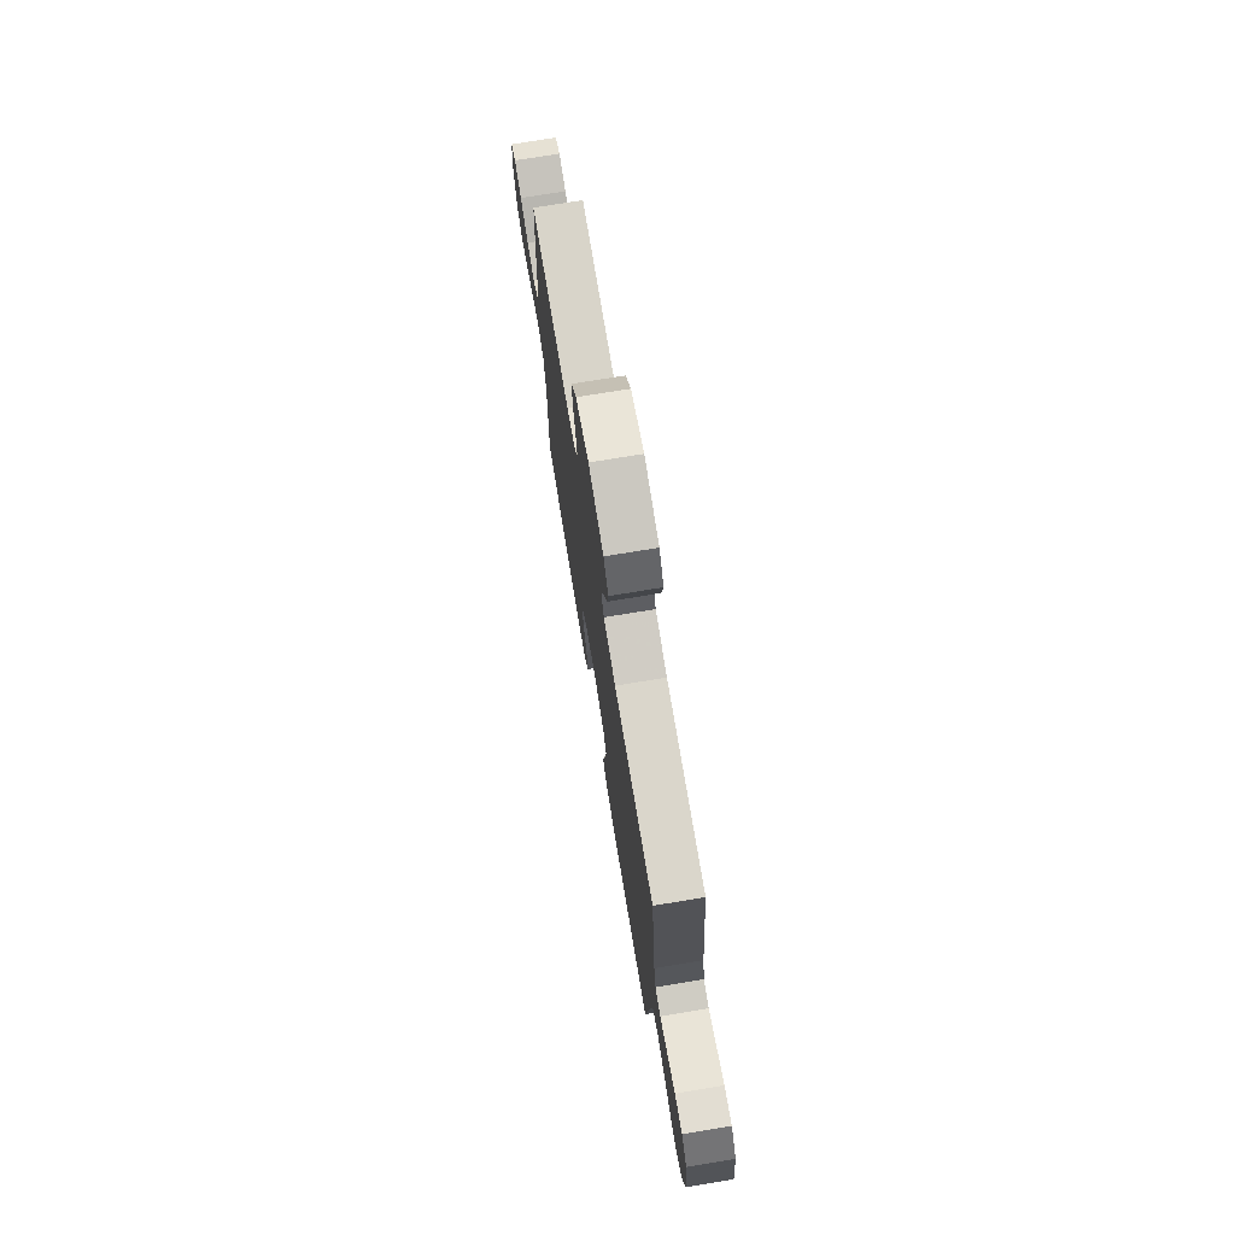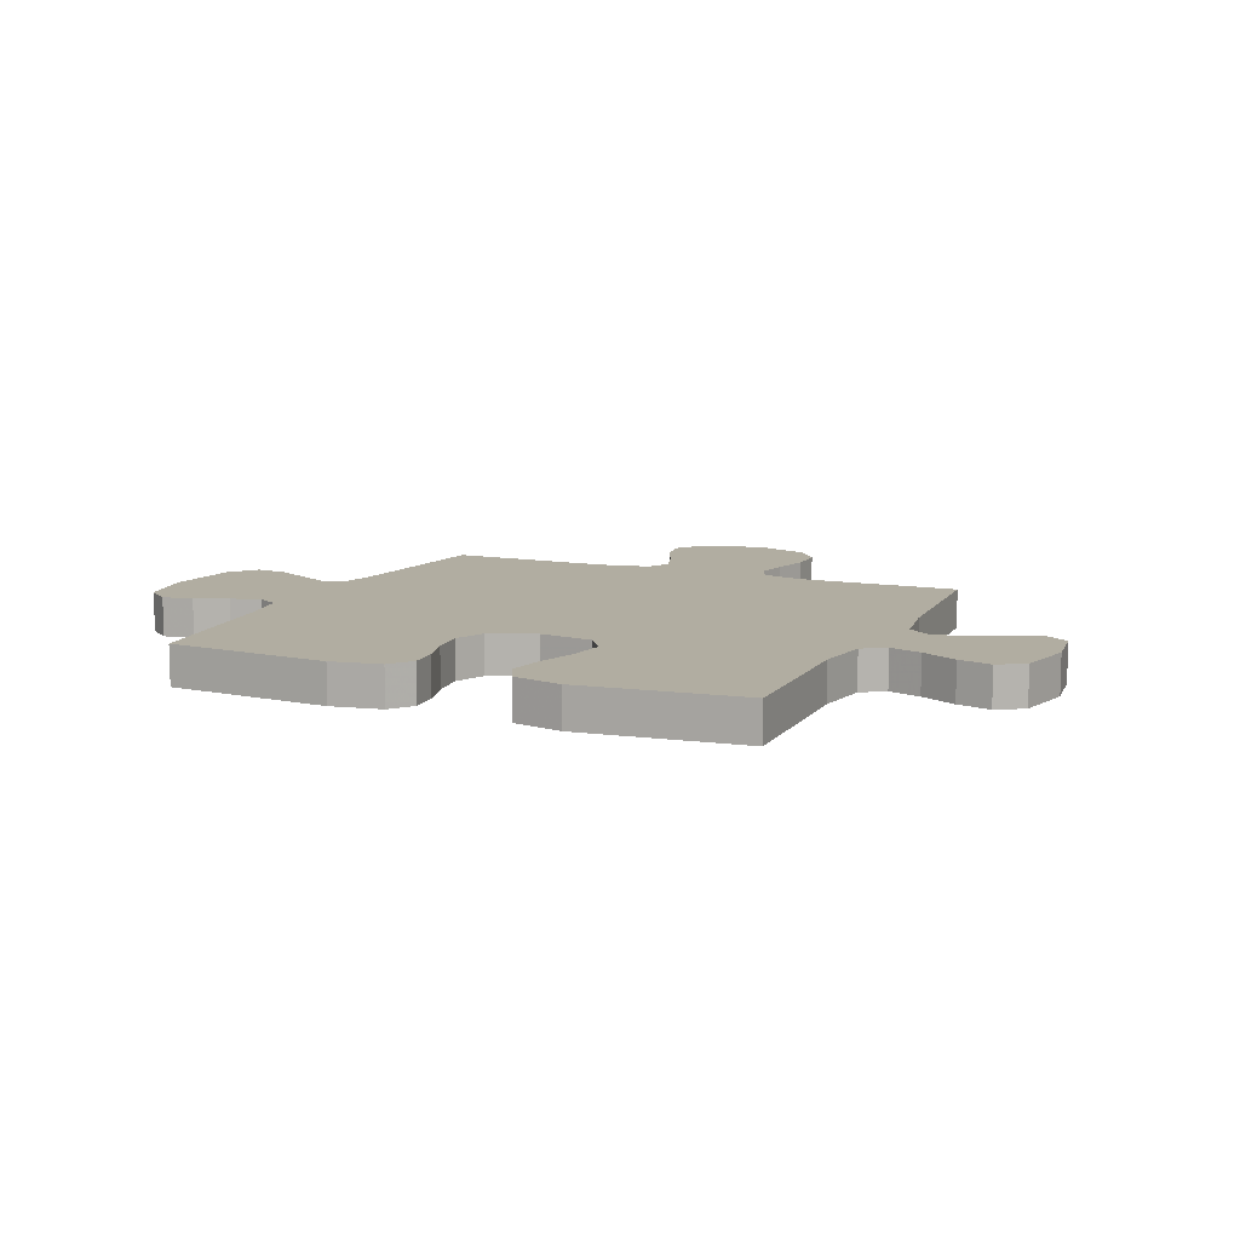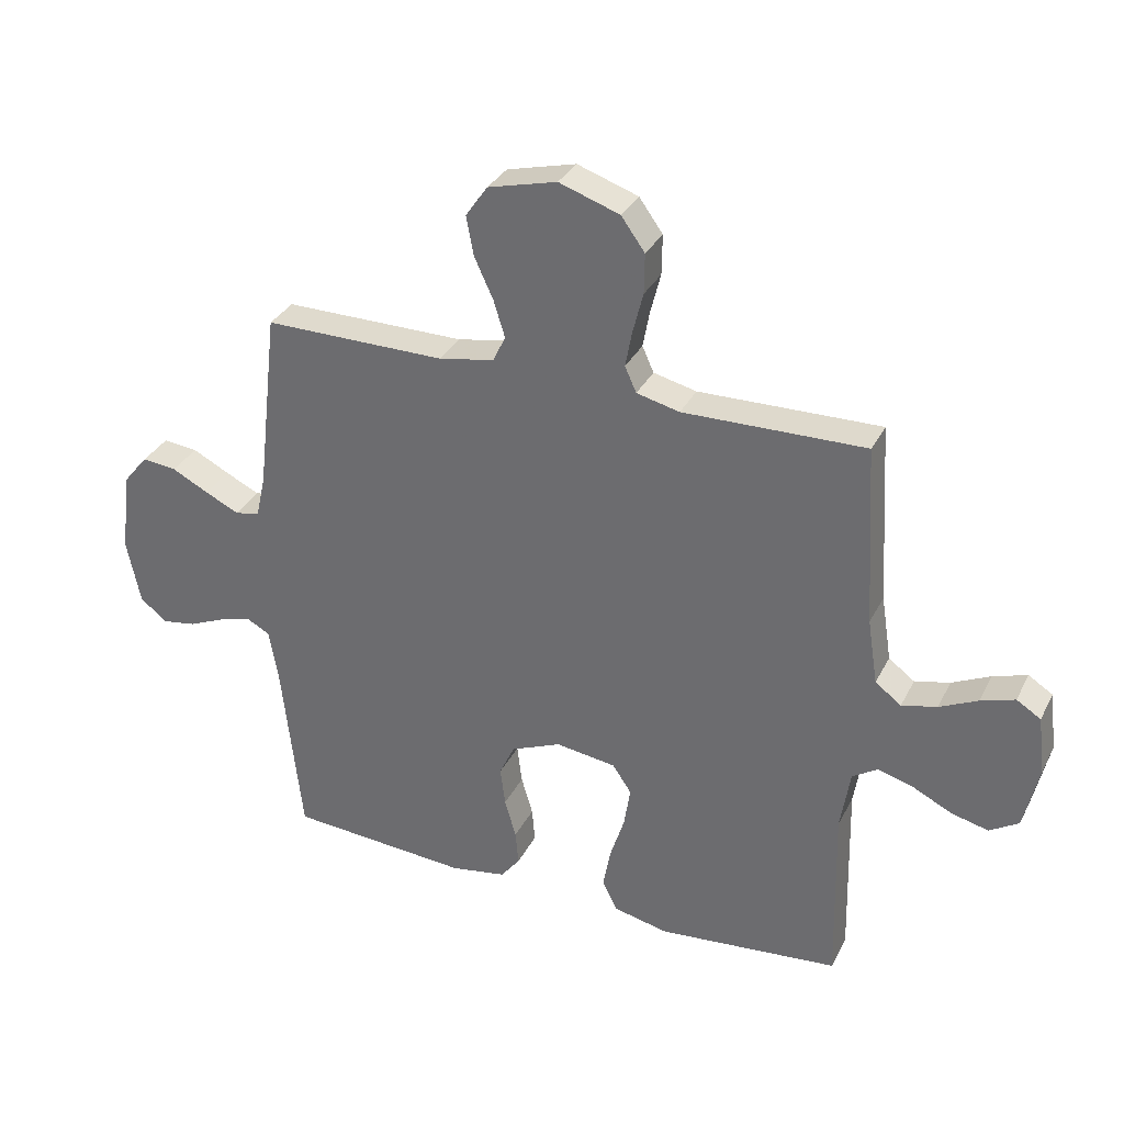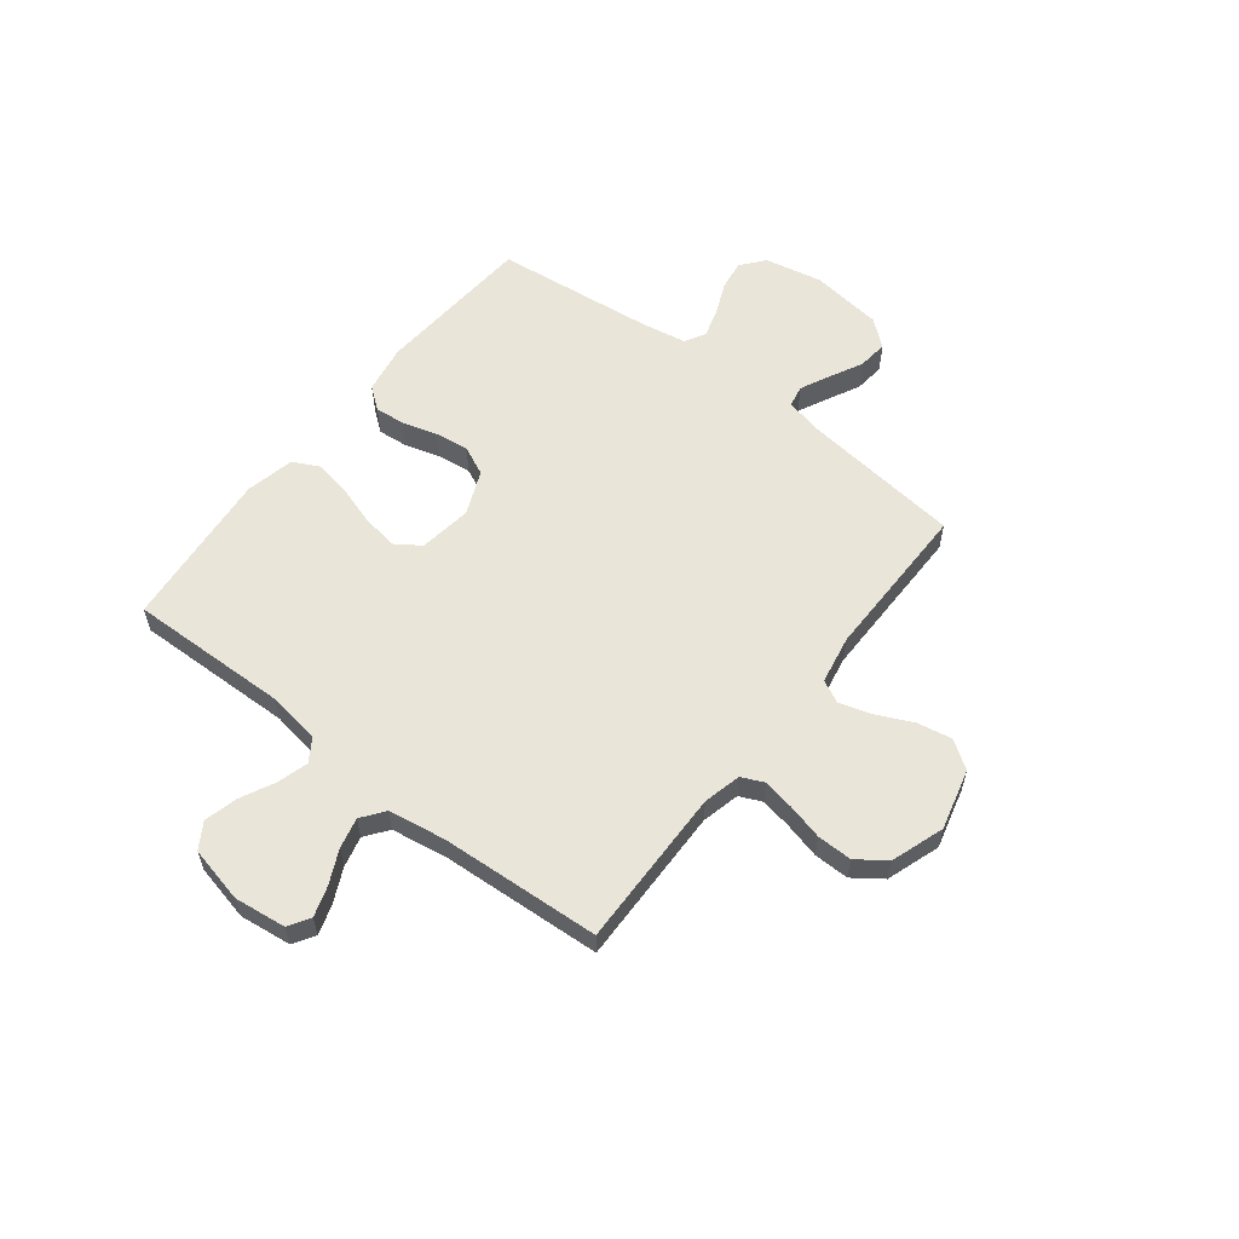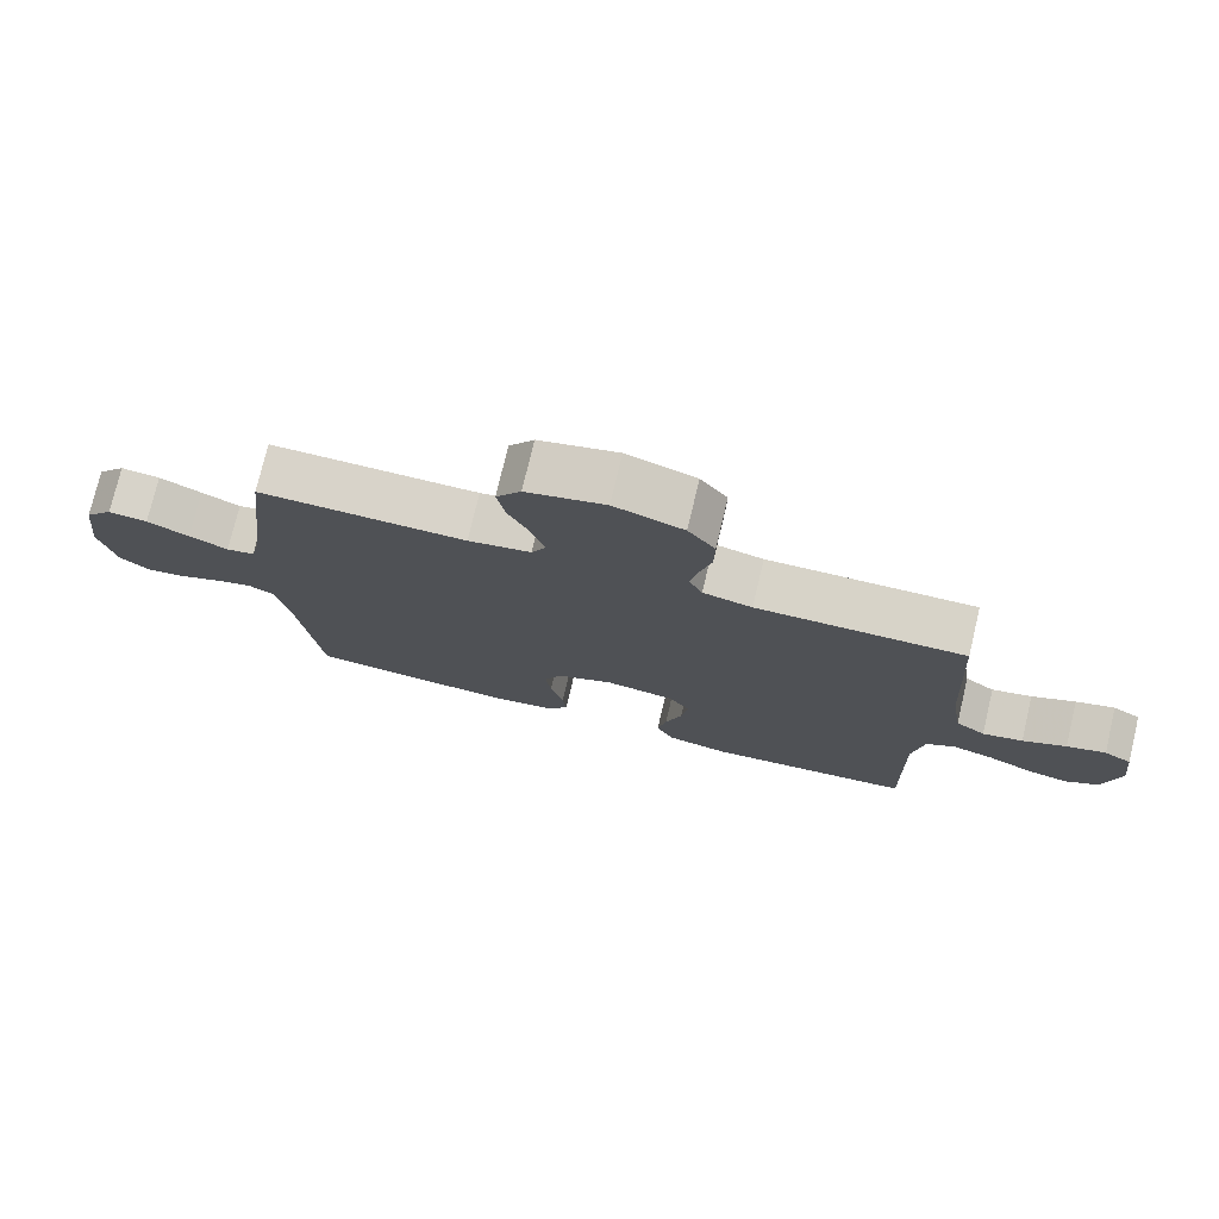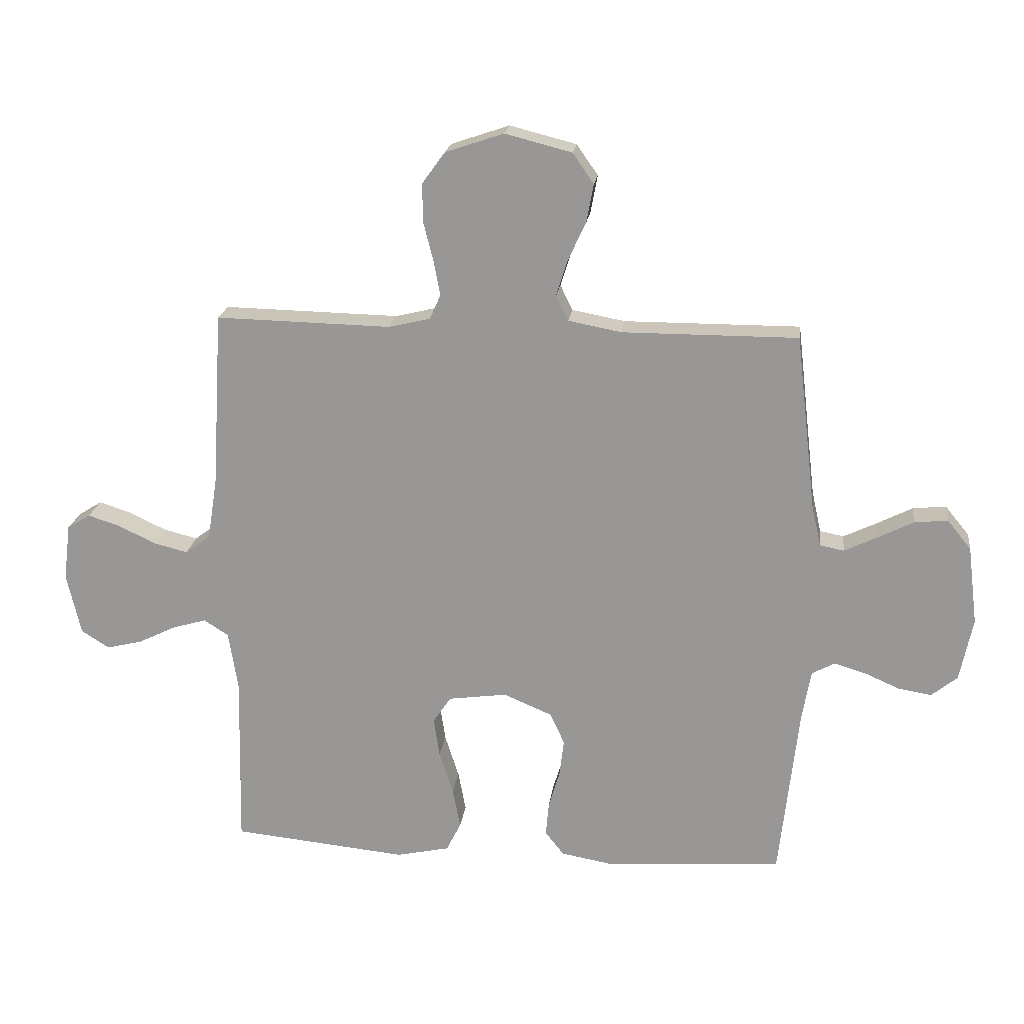
<metadata>
{"format":"obj","ext":"obj","renderer":"f3d","projection":"perspective","resolution":1024,"background":"white","views":[{"elev":73.9,"azim":80.6,"up":"+Z"},{"elev":10.4,"azim":-156.2,"up":"+Y"},{"elev":32.7,"azim":-156.4,"up":"+Z"},{"elev":58.4,"azim":-52.1,"up":"+Y"},{"elev":76.0,"azim":-166.6,"up":"+Z"},{"elev":20.4,"azim":7.3,"up":"+Z"}]}
</metadata>
<code>
v 0.5 0.07 0.5
v 0.535 0.07 0.2
v 0.551 0.07 0.129
v 0.592 0.07 0.121
v 0.648 0.07 0.148
v 0.709 0.07 0.179
v 0.766 0.07 0.185
v 0.807 0.07 0.135
v 0.824 0.07 0
v 0.802 0.07 -0.108
v 0.758 0.07 -0.144
v 0.701 0.07 -0.135
v 0.641 0.07 -0.109
v 0.587 0.07 -0.093
v 0.548 0.07 -0.114
v 0.533 0.07 -0.2
v 0.5 0.07 -0.5
v 0.2 0.07 -0.521
v 0.108 0.07 -0.505
v 0.076 0.07 -0.464
v 0.081 0.07 -0.407
v 0.1 0.07 -0.342
v 0.108 0.07 -0.277
v 0.083 0.07 -0.223
v 0 0.07 -0.188
v -0.1 0.07 -0.202
v -0.131 0.07 -0.248
v -0.121 0.07 -0.315
v -0.097 0.07 -0.39
v -0.084 0.07 -0.459
v -0.109 0.07 -0.509
v -0.2 0.07 -0.529
v -0.5 0.07 -0.5
v -0.493 0.07 -0.2
v -0.509 0.07 -0.099
v -0.551 0.07 -0.072
v -0.609 0.07 -0.089
v -0.674 0.07 -0.121
v -0.735 0.07 -0.136
v -0.783 0.07 -0.106
v -0.807 0.07 0
v -0.795 0.07 0.097
v -0.755 0.07 0.122
v -0.699 0.07 0.104
v -0.636 0.07 0.074
v -0.578 0.07 0.06
v -0.535 0.07 0.092
v -0.518 0.07 0.2
v -0.5 0.07 0.5
v -0.2 0.07 0.494
v -0.129 0.07 0.511
v -0.11 0.07 0.553
v -0.121 0.07 0.612
v -0.138 0.07 0.679
v -0.139 0.07 0.745
v -0.1 0.07 0.799
v 0 0.07 0.833
v 0.114 0.07 0.804
v 0.15 0.07 0.752
v 0.138 0.07 0.687
v 0.107 0.07 0.62
v 0.088 0.07 0.559
v 0.109 0.07 0.516
v 0.2 0.07 0.499
v 0.5 0 0.5
v 0.535 0 0.2
v 0.551 0 0.129
v 0.592 0 0.121
v 0.648 0 0.148
v 0.709 0 0.179
v 0.766 0 0.185
v 0.807 0 0.135
v 0.824 0 0
v 0.802 0 -0.108
v 0.758 0 -0.144
v 0.701 0 -0.135
v 0.641 0 -0.109
v 0.587 0 -0.093
v 0.548 0 -0.114
v 0.533 0 -0.2
v 0.5 0 -0.5
v 0.2 0 -0.521
v 0.108 0 -0.505
v 0.076 0 -0.464
v 0.081 0 -0.407
v 0.1 0 -0.342
v 0.108 0 -0.277
v 0.083 0 -0.223
v 0 0 -0.188
v -0.1 0 -0.202
v -0.131 0 -0.248
v -0.121 0 -0.315
v -0.097 0 -0.39
v -0.084 0 -0.459
v -0.109 0 -0.509
v -0.2 0 -0.529
v -0.5 0 -0.5
v -0.493 0 -0.2
v -0.509 0 -0.099
v -0.551 0 -0.072
v -0.609 0 -0.089
v -0.674 0 -0.121
v -0.735 0 -0.136
v -0.783 0 -0.106
v -0.807 0 0
v -0.795 0 0.097
v -0.755 0 0.122
v -0.699 0 0.104
v -0.636 0 0.074
v -0.578 0 0.06
v -0.535 0 0.092
v -0.518 0 0.2
v -0.5 0 0.5
v -0.2 0 0.494
v -0.129 0 0.511
v -0.11 0 0.553
v -0.121 0 0.612
v -0.138 0 0.679
v -0.139 0 0.745
v -0.1 0 0.799
v 0 0 0.833
v 0.114 0 0.804
v 0.15 0 0.752
v 0.138 0 0.687
v 0.107 0 0.62
v 0.088 0 0.559
v 0.109 0 0.516
v 0.2 0 0.499
f 59 60 61
f 58 59 61
f 57 58 61
f 56 57 61
f 55 56 61
f 54 55 61
f 53 54 61
f 52 53 61 62
f 51 52 62 63
f 48 49 50
f 51 63 64
f 50 51 64
f 48 50 64
f 47 48 64
f 43 44 45
f 42 43 45
f 41 42 45
f 40 41 45
f 39 40 45
f 38 39 45
f 37 38 45
f 36 37 45 46
f 64 1 2
f 47 64 2
f 46 47 2
f 36 46 2
f 35 36 2
f 32 33 34
f 31 32 34
f 30 31 34
f 29 30 34
f 28 29 34
f 20 21 22
f 19 20 22
f 18 19 22
f 17 18 22
f 16 17 22
f 15 16 22 23
f 14 15 23 24
f 11 12 13
f 10 11 13
f 9 10 13
f 8 9 13
f 7 8 13
f 6 7 13
f 5 6 13
f 4 5 13 14
f 14 24 25
f 4 14 25
f 3 4 25
f 27 28 34 35
f 26 27 35
f 25 26 35
f 3 25 35
f 2 3 35
f 125 124 123
f 125 123 122
f 125 122 121
f 125 121 120
f 125 120 119
f 125 119 118
f 125 118 117
f 126 125 117 116
f 127 126 116 115
f 114 113 112
f 128 127 115
f 128 115 114
f 128 114 112
f 128 112 111
f 109 108 107
f 109 107 106
f 109 106 105
f 109 105 104
f 109 104 103
f 109 103 102
f 109 102 101
f 110 109 101 100
f 66 65 128
f 66 128 111
f 66 111 110
f 66 110 100
f 66 100 99
f 98 97 96
f 98 96 95
f 98 95 94
f 98 94 93
f 98 93 92
f 86 85 84
f 86 84 83
f 86 83 82
f 86 82 81
f 86 81 80
f 87 86 80 79
f 88 87 79 78
f 77 76 75
f 77 75 74
f 77 74 73
f 77 73 72
f 77 72 71
f 77 71 70
f 77 70 69
f 78 77 69 68
f 89 88 78
f 89 78 68
f 89 68 67
f 99 98 92 91
f 99 91 90
f 99 90 89
f 99 89 67
f 99 67 66
f 1 65 66 2
f 2 66 67 3
f 3 67 68 4
f 4 68 69 5
f 5 69 70 6
f 6 70 71 7
f 7 71 72 8
f 8 72 73 9
f 9 73 74 10
f 10 74 75 11
f 11 75 76 12
f 12 76 77 13
f 13 77 78 14
f 14 78 79 15
f 15 79 80 16
f 16 80 81 17
f 17 81 82 18
f 18 82 83 19
f 19 83 84 20
f 20 84 85 21
f 21 85 86 22
f 22 86 87 23
f 23 87 88 24
f 24 88 89 25
f 25 89 90 26
f 26 90 91 27
f 27 91 92 28
f 28 92 93 29
f 29 93 94 30
f 30 94 95 31
f 31 95 96 32
f 32 96 97 33
f 33 97 98 34
f 34 98 99 35
f 35 99 100 36
f 36 100 101 37
f 37 101 102 38
f 38 102 103 39
f 39 103 104 40
f 40 104 105 41
f 41 105 106 42
f 42 106 107 43
f 43 107 108 44
f 44 108 109 45
f 45 109 110 46
f 46 110 111 47
f 47 111 112 48
f 48 112 113 49
f 49 113 114 50
f 50 114 115 51
f 51 115 116 52
f 52 116 117 53
f 53 117 118 54
f 54 118 119 55
f 55 119 120 56
f 56 120 121 57
f 57 121 122 58
f 58 122 123 59
f 59 123 124 60
f 60 124 125 61
f 61 125 126 62
f 62 126 127 63
f 63 127 128 64
f 64 128 65 1

</code>
